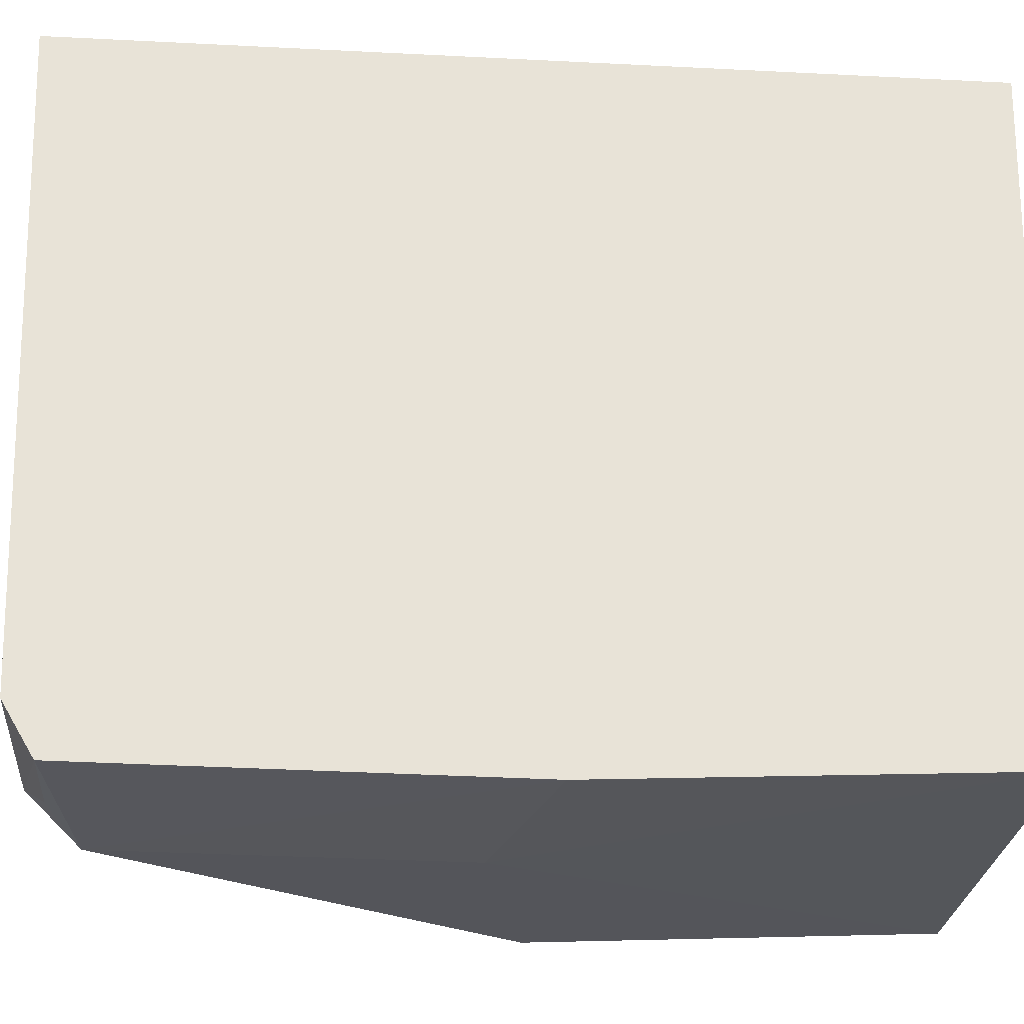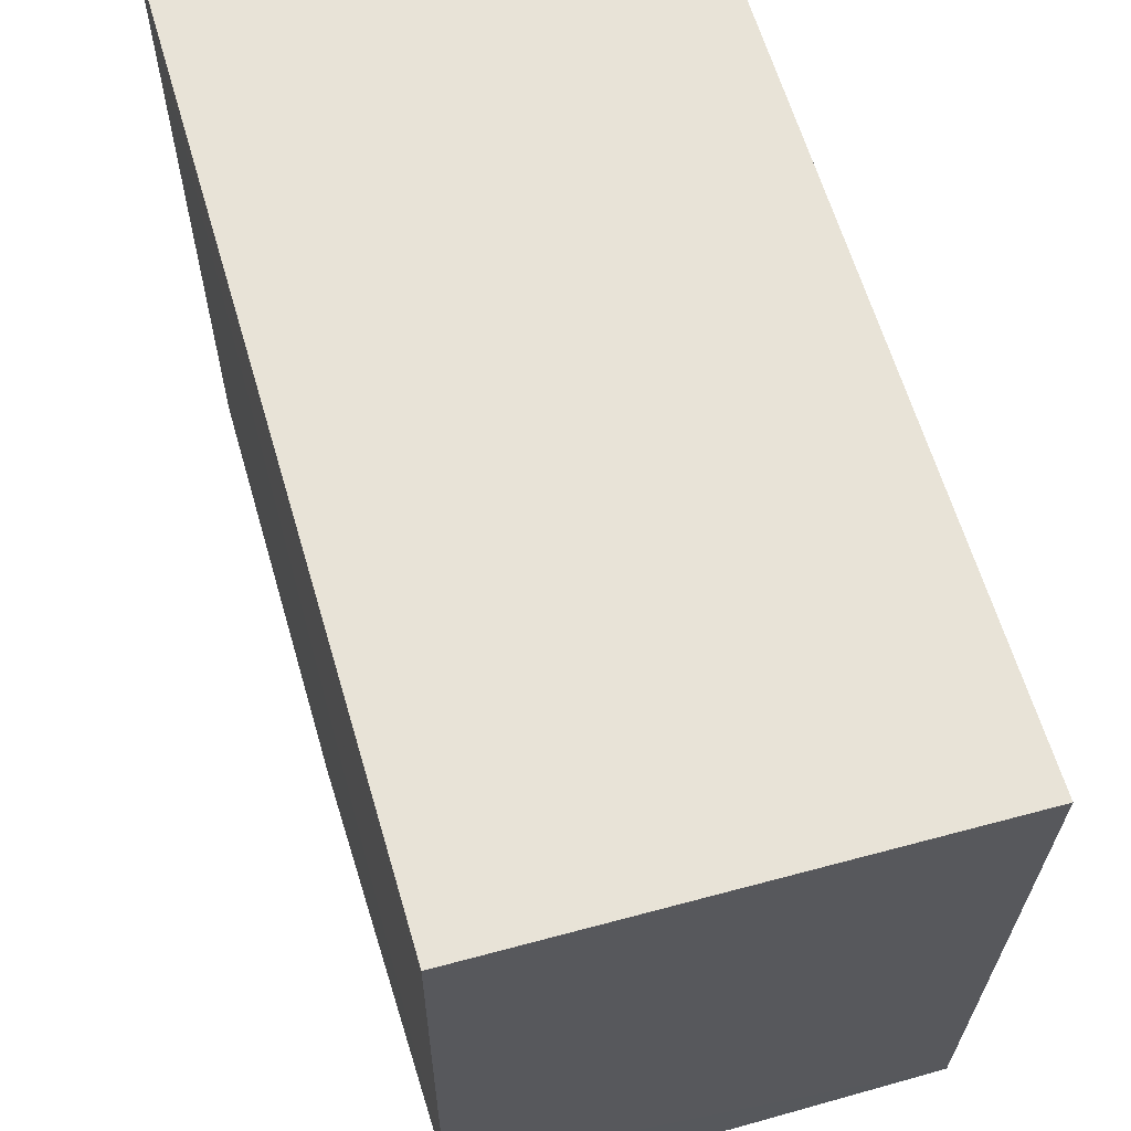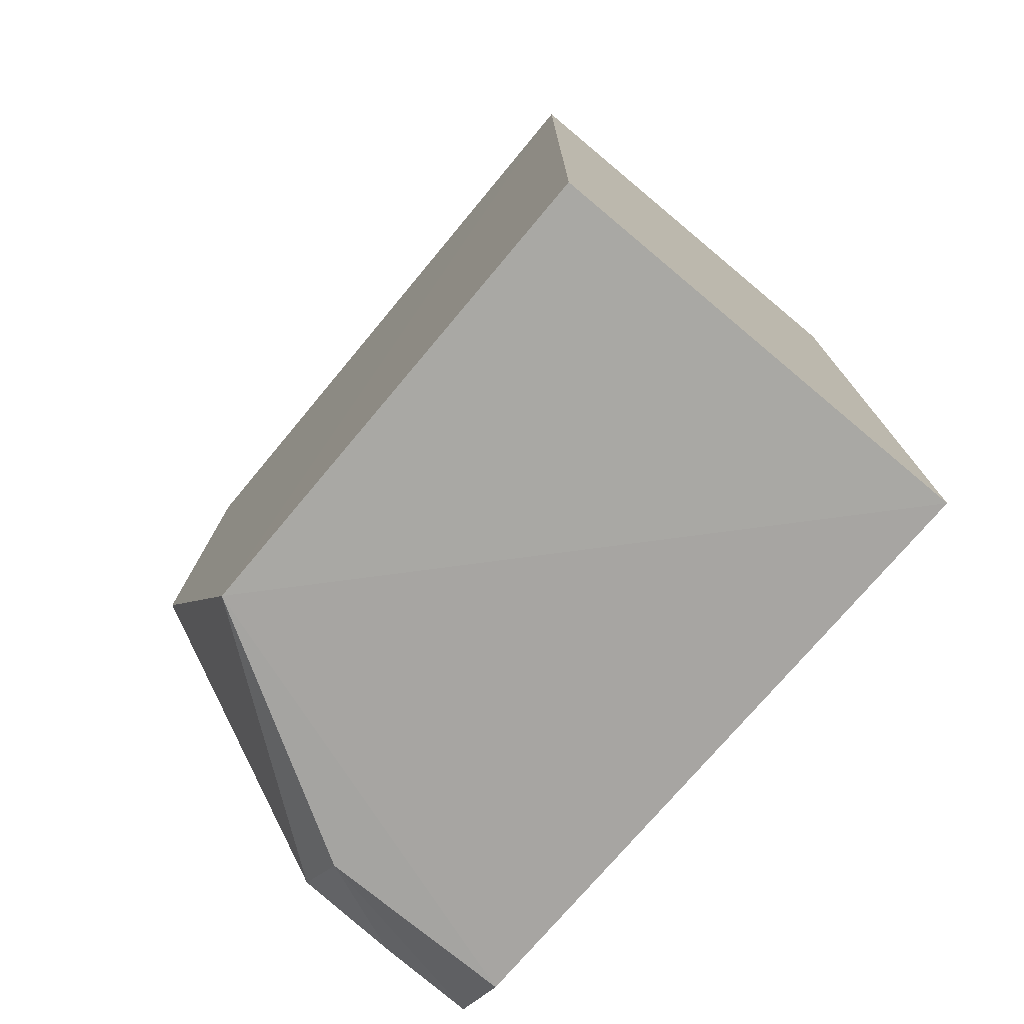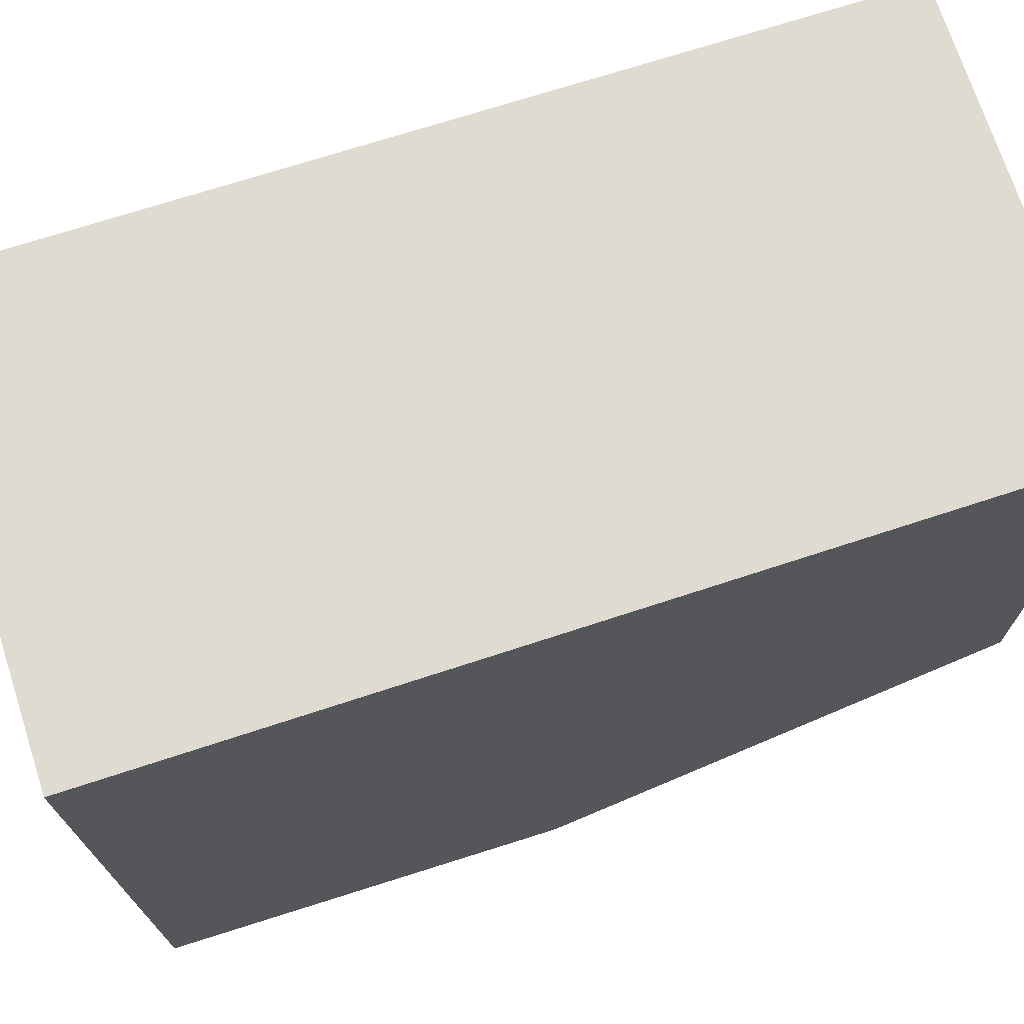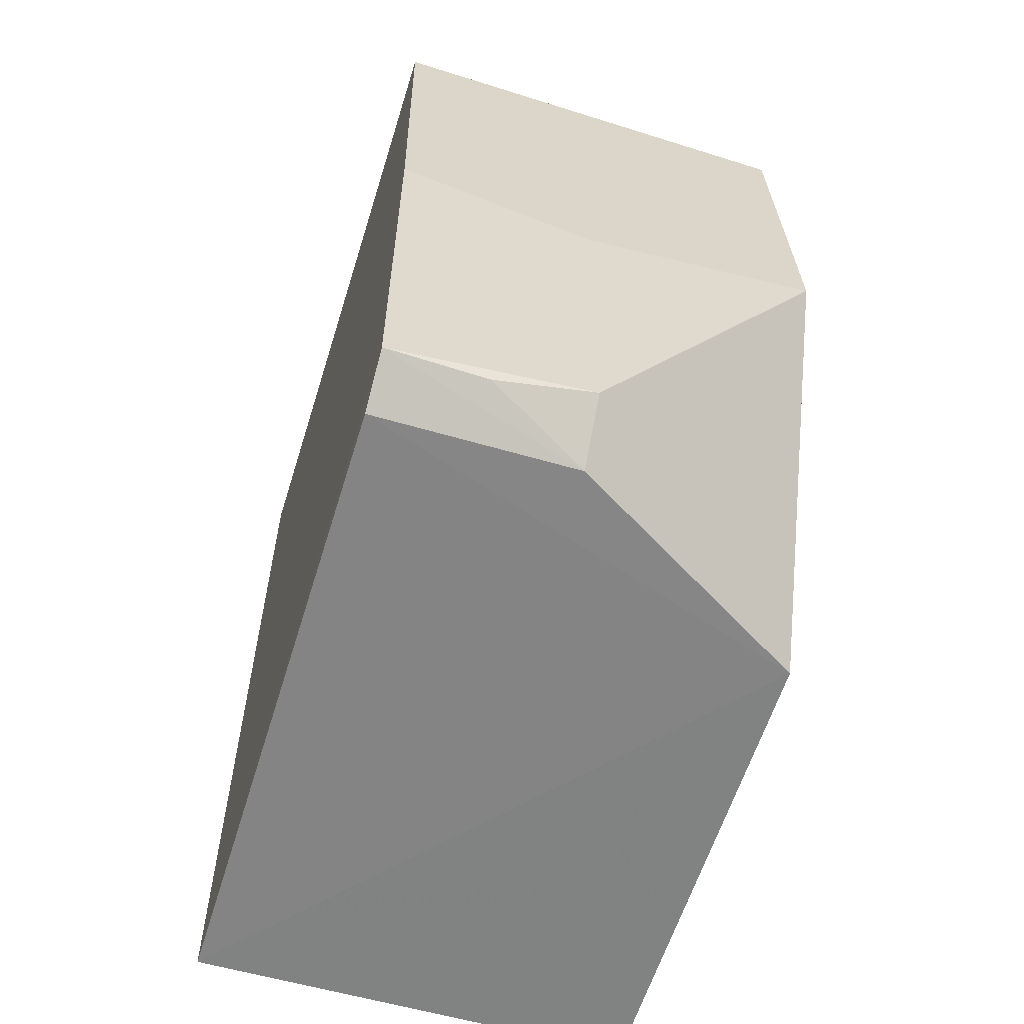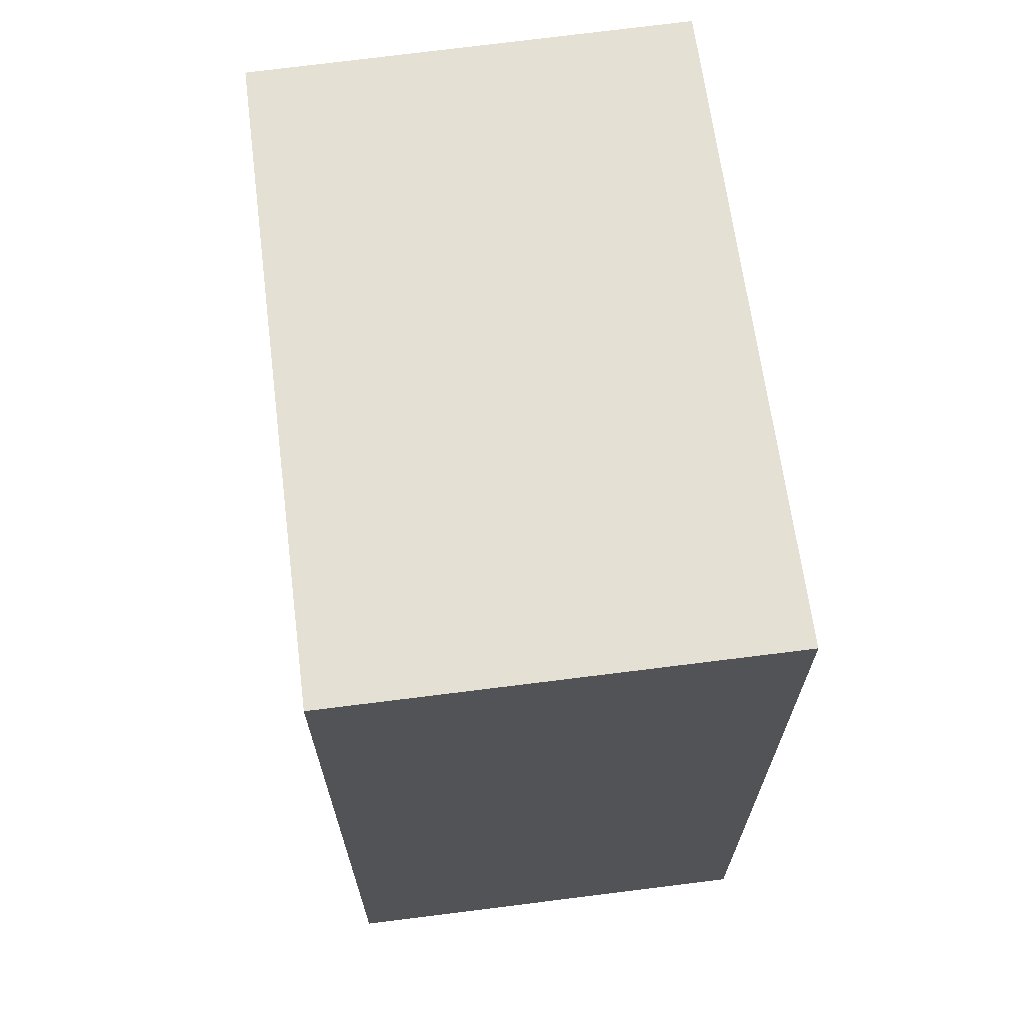
<metadata>
{"format":"obj","ext":"obj","renderer":"f3d","projection":"perspective","resolution":1024,"background":"white","views":[{"elev":-26.9,"azim":85.2,"up":"+Z"},{"elev":62.0,"azim":-16.2,"up":"+Z"},{"elev":-75.6,"azim":-39.8,"up":"+Y"},{"elev":70.3,"azim":-108.2,"up":"+Z"},{"elev":-59.4,"azim":162.8,"up":"+Y"},{"elev":66.9,"azim":-7.3,"up":"+Y"}]}
</metadata>
<code>
v -0.03157 0.0402 0.07101
v -0.03153 -0.04675 0.07065
v -0.03151 -0.0008687 0.00257
v -0.07562 0.03877 0.005201
v -0.07562 0.04018 0.07101
v -0.07558 -0.04494 0.02207
v -0.03156 0.03854 0.004562
v -0.03146 -0.04151 0.002843
v -0.07552 -0.0461 0.07072
v -0.07562 -0.0005615 0.003292
v -0.0511 -0.005748 0.002475
v -0.03153 -0.04451 0.007873
v -0.05099 -0.03923 0.002607
v -0.05115 -0.04439 0.007749
v -0.04124 -0.04151 0.00306
f 5 1 4
f 7 1 3
f 7 4 1
f 8 1 2
f 8 3 1
f 9 2 1
f 9 1 5
f 9 6 2
f 9 5 6
f 10 6 5
f 10 5 4
f 11 7 3
f 11 4 7
f 11 10 4
f 12 8 2
f 12 2 6
f 13 6 10
f 13 10 11
f 13 11 3
f 13 3 8
f 14 12 6
f 14 6 13
f 14 8 12
f 15 14 13
f 15 13 8
f 15 8 14

</code>
